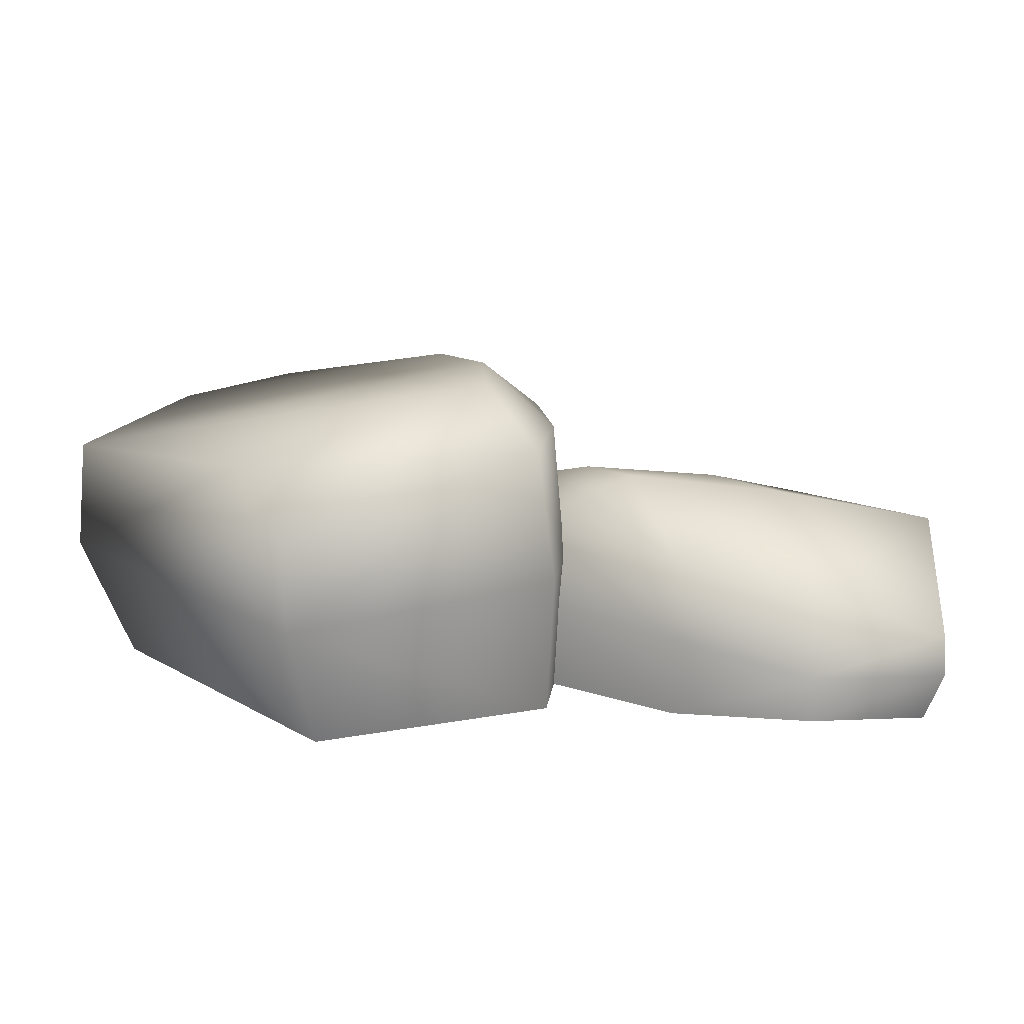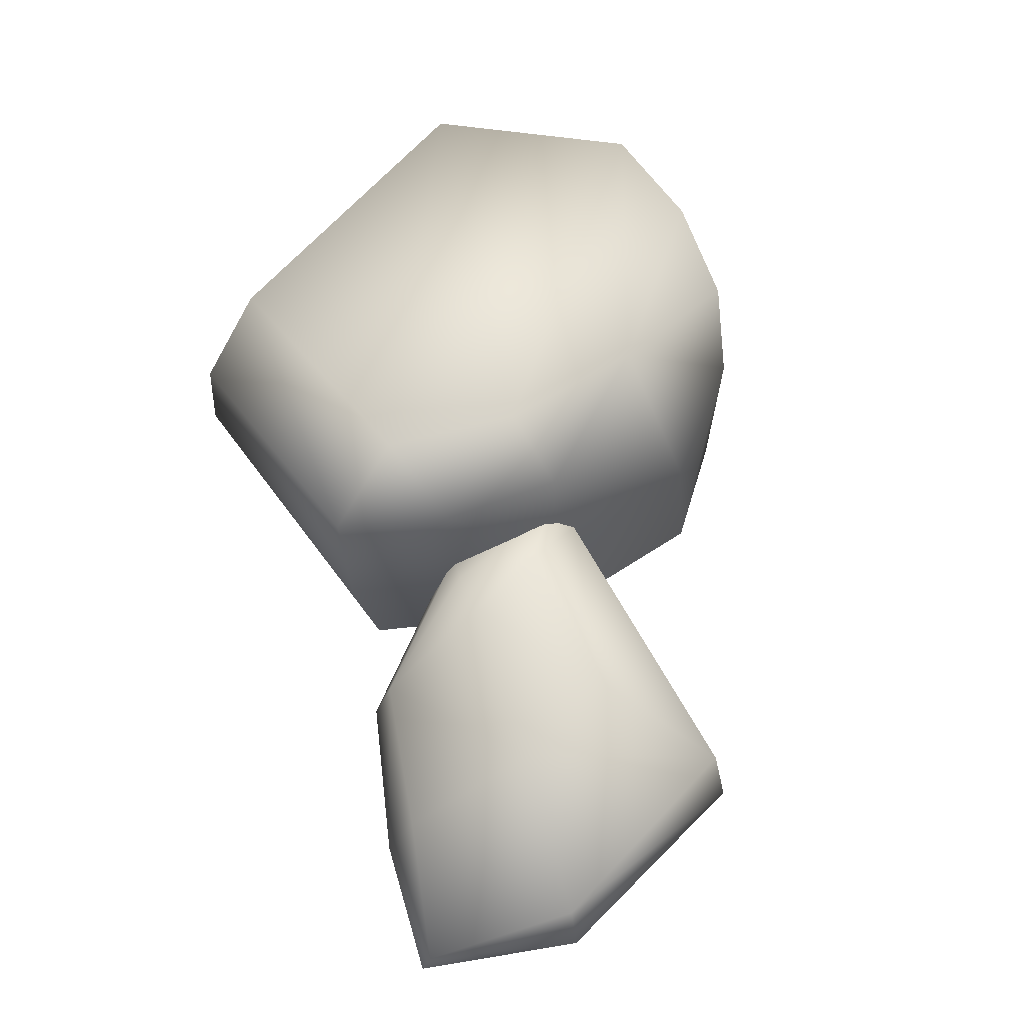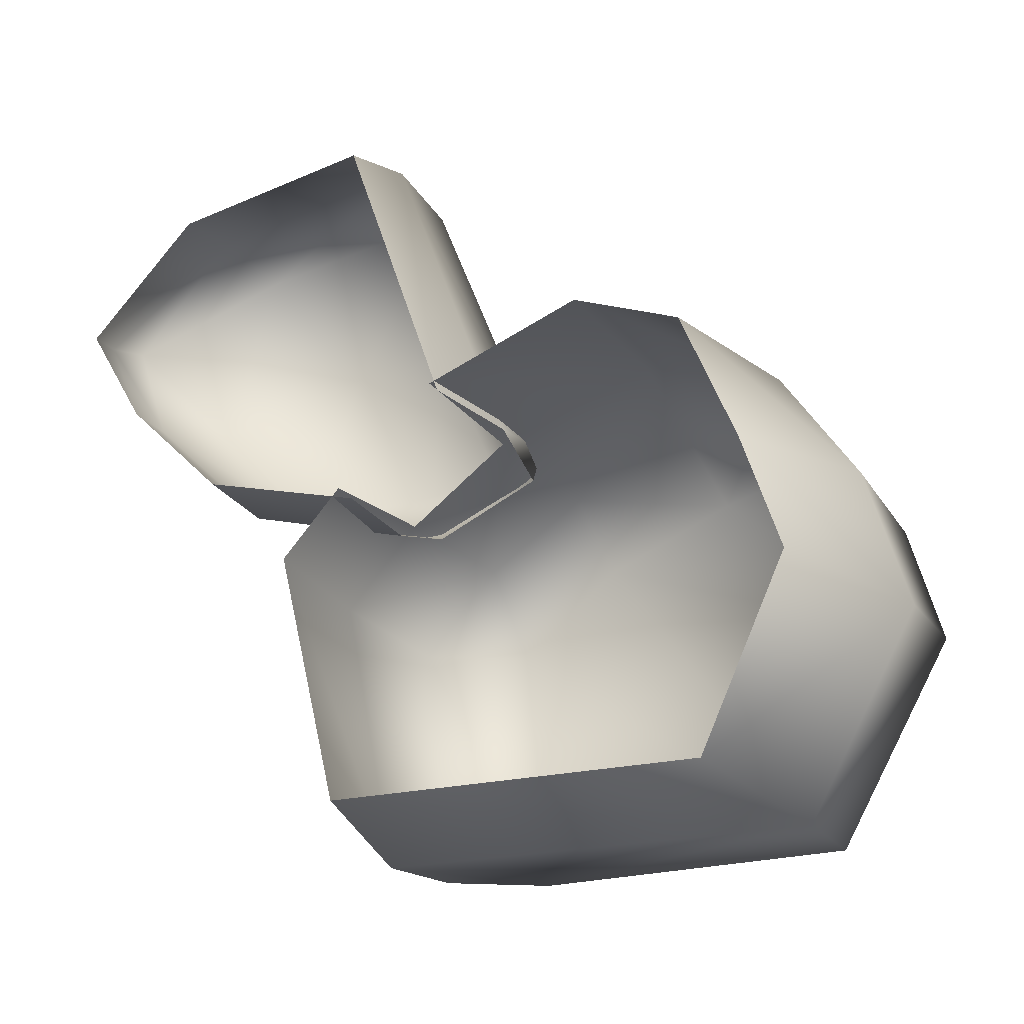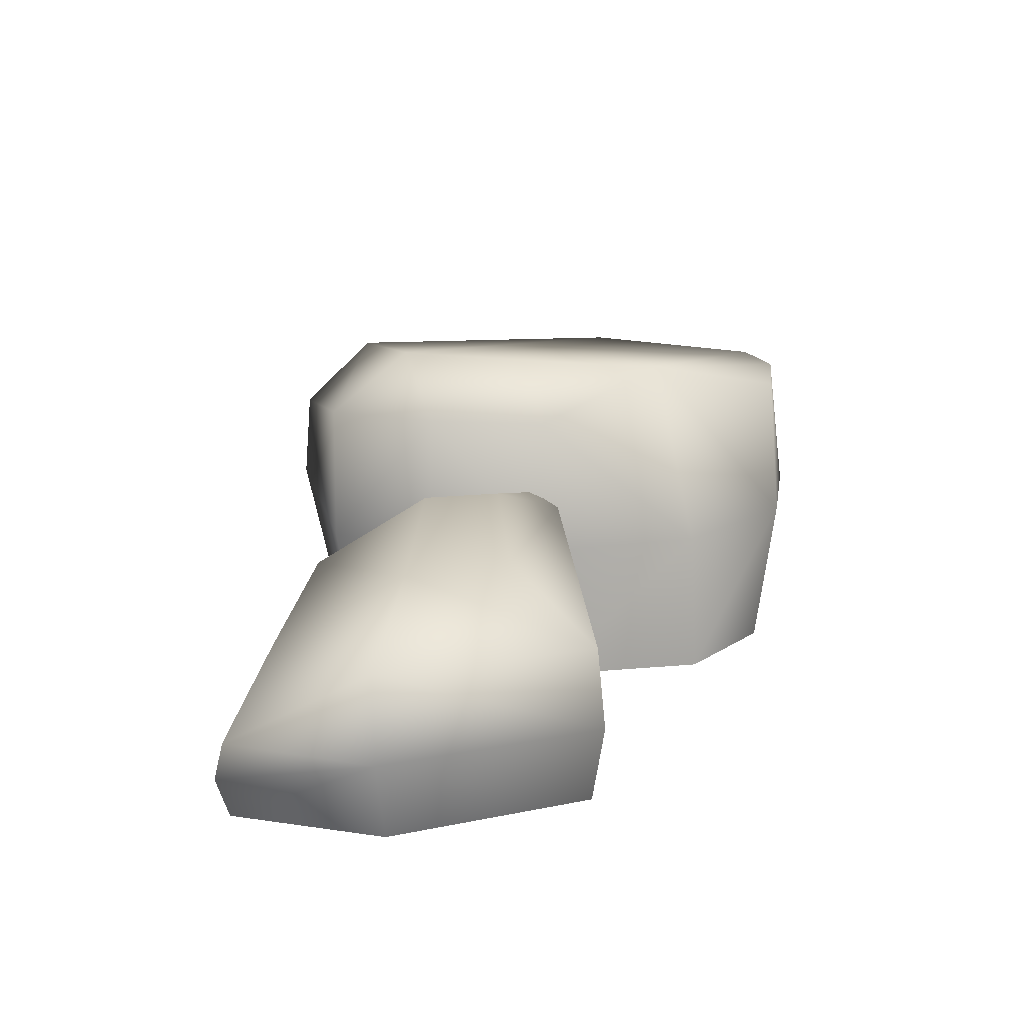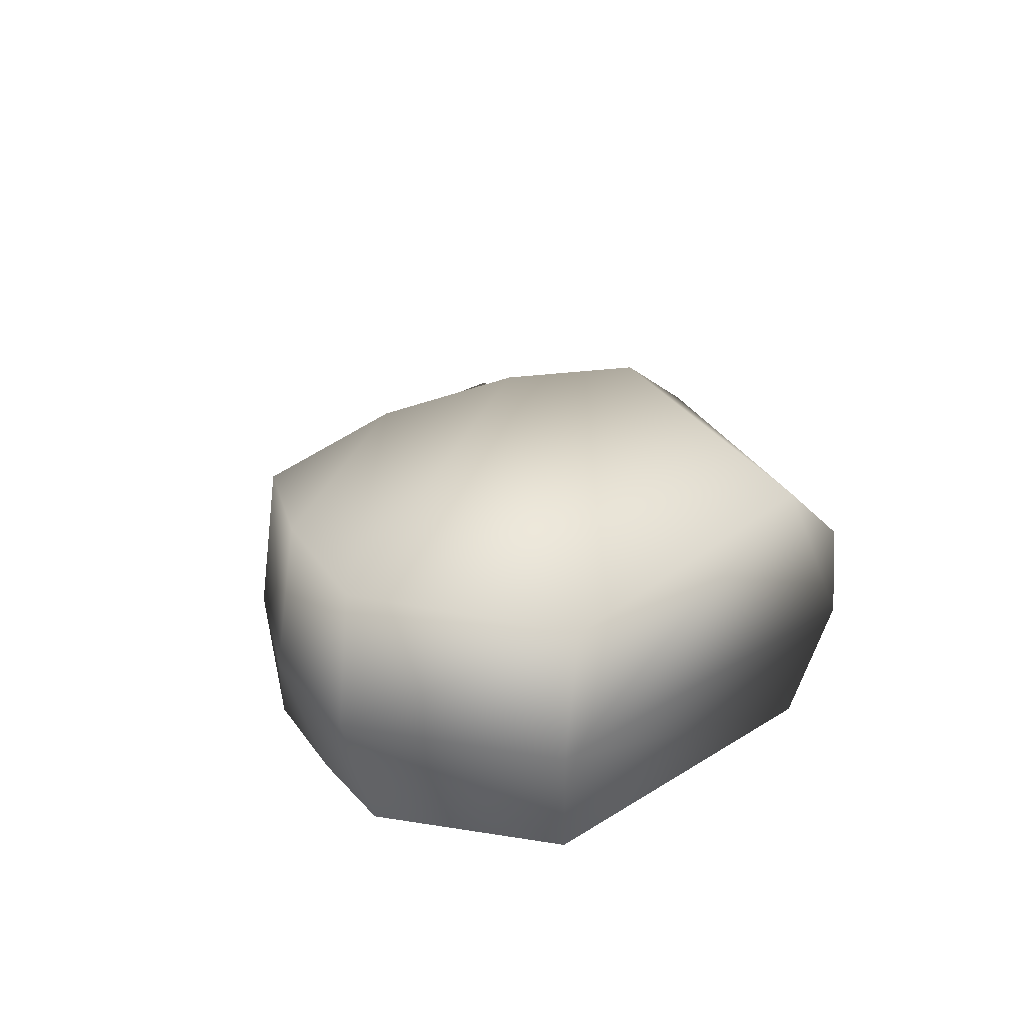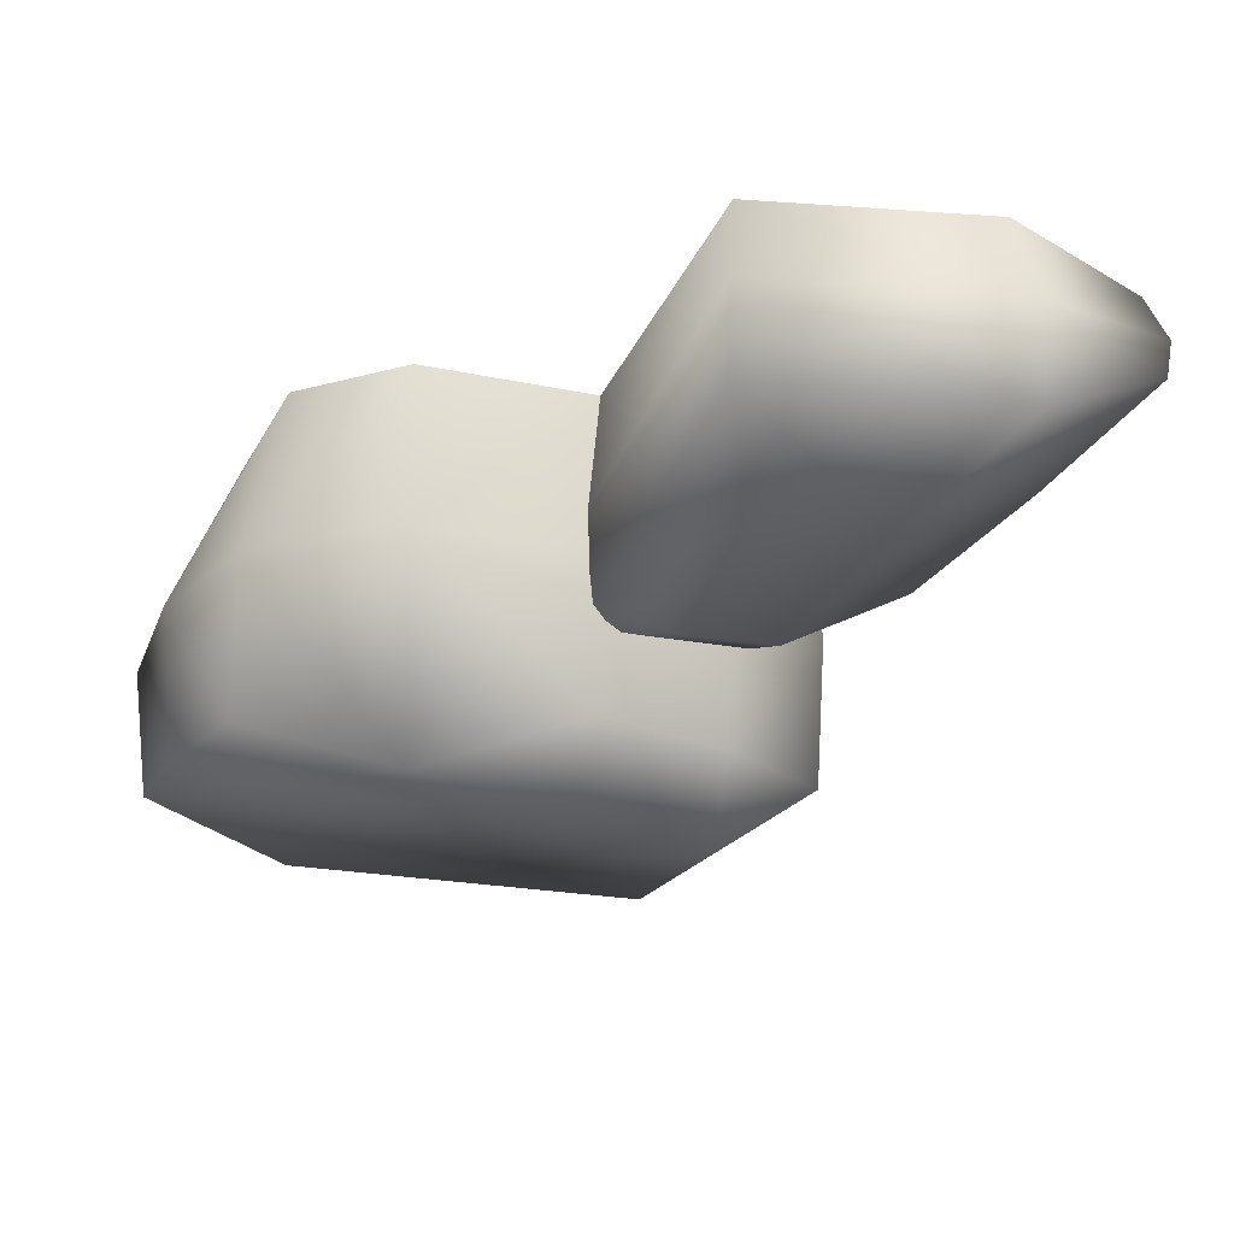
<metadata>
{"format":"obj","ext":"obj","renderer":"f3d","projection":"perspective","resolution":1024,"background":"white","views":[{"elev":14.7,"azim":-127.2,"up":"+Y"},{"elev":65.0,"azim":-50.5,"up":"+Y"},{"elev":-20.5,"azim":30.8,"up":"+Z"},{"elev":20.5,"azim":-26.5,"up":"+Y"},{"elev":21.4,"azim":132.5,"up":"+Y"},{"elev":61.9,"azim":-179.8,"up":"+Z"}]}
</metadata>
<code>
g febg_tropical_001_stone_01
v -0.8651 -1.585e-05 0.07886
v -0.2715 -1.585e-05 -0.08946
v -0.2921 0.335 -0.1155
v -0.8845 0.2952 0.04865
v -0.2904 0.592 -0.04856
v -1.239 0.1649 0.4139
v -1.233 -5.317e-05 0.4266
v -0.8475 0.5704 0.1059
v -1.509 0.1665 0.8118
v -1.45 -1.585e-05 0.7767
v -1.096 0.3055 1.211
v -1.037 -1.585e-05 1.145
v -0.3025 -1.585e-05 1.22
v -1.483 0.3049 0.8336
v -0.289 0.2906 1.281
v 0.06317 -1.585e-05 0.231
v 0.09723 0.3721 0.2135
v -1.17 0.4591 0.487
v -1.084 0.6096 1.168
v 0.06742 0.6844 0.2517
v 0.009399 0.726 0.1607
v -0.7593 0.7203 0.7012
v -0.2824 0.5567 1.21
v -0.3656 0.7064 0.7169
v -0.1745 0.7741 0.2353
v -0.4611 0.7963 0.213
v -0.3815 0.7274 0.06144
v -0.5449 -1.585e-05 -0.2549
v -0.3483 0.5033 -0.01778
v -0.3263 -1.585e-05 -0.04231
v -0.6229 0.509 -0.2817
v -0.3183 0.9957 -0.04846
v -0.5956 0.9891 -0.3361
v 0.01569 0.5046 0.2232
v -0.2893 1.185 -0.3389
v 0.0478 0.9907 0.1607
v 0.08993 1.176 -0.06902
v 0.5866 0.5118 0.3828
v 0.0322 -1.585e-05 0.2615
v 0.5869 -4.172e-05 0.4324
v 0.5846 1.123 0.08184
v 1.077 0.5063 0.2283
v 0.9609 -1.585e-05 0.279
v 1.355 0.472 -0.1656
v 1.152 -4.745e-05 -0.163
v 1.085 1.003 0.1365
v 1.307 0.9645 -0.2054
v 1.448 0.8934 -0.616
v 1.509 0.4594 -0.6346
v 1.286 -1.585e-05 -0.5474
v 0.9943 -1.585e-05 -1.145
v 1.086 0.8393 -1.275
v 1.15 0.4286 -1.281
v -0.323 -1.585e-05 -1.114
v -0.07409 0.9667 -1.25
v -0.5956 0.9891 -0.3361
v -0.3758 0.4344 -1.25
v -0.5449 -1.585e-05 -0.2549
v -0.6229 0.509 -0.2817
v -0.3479 0.7472 -1.25
g febg_tropical_001_stone_01_0
f 3 2 1
f 4 3 1
f 3 4 5
f 6 4 1
f 7 6 1
f 4 8 5
f 4 6 8
f 9 6 7
f 10 9 7
f 11 9 10
f 12 11 10
f 11 12 13
f 9 14 6
f 14 9 11
f 15 11 13
f 15 13 16
f 17 15 16
f 14 18 6
f 8 6 18
f 19 14 11
f 14 19 18
f 11 15 19
f 17 20 15
f 21 20 17
f 19 22 18
f 8 18 22
f 15 23 19
f 20 23 15
f 19 23 22
f 23 20 24
f 23 24 22
f 21 25 20
f 20 25 24
f 22 24 26
f 26 8 22
f 24 25 26
f 21 27 25
f 27 26 25
f 27 8 26
f 27 21 5
f 5 8 27
f 30 29 28
f 29 31 28
f 31 29 32
f 33 31 32
f 34 32 29
f 32 35 33
f 36 32 34
f 35 32 37
f 32 36 37
f 36 34 38
f 38 34 39
f 40 38 39
f 36 38 41
f 37 36 41
f 42 38 40
f 38 42 41
f 43 42 40
f 44 42 43
f 45 44 43
f 42 46 41
f 42 44 46
f 46 47 41
f 46 44 47
f 41 47 48
f 37 41 48
f 48 47 44
f 49 44 45
f 49 48 44
f 50 49 45
f 49 50 51
f 37 48 52
f 52 48 49
f 35 37 52
f 53 49 51
f 53 52 49
f 53 51 54
f 55 35 52
f 52 53 55
f 35 55 56
f 57 53 54
f 53 57 55
f 57 54 58
f 59 57 58
f 59 56 57
f 56 55 60
f 57 56 60
f 60 55 57

</code>
